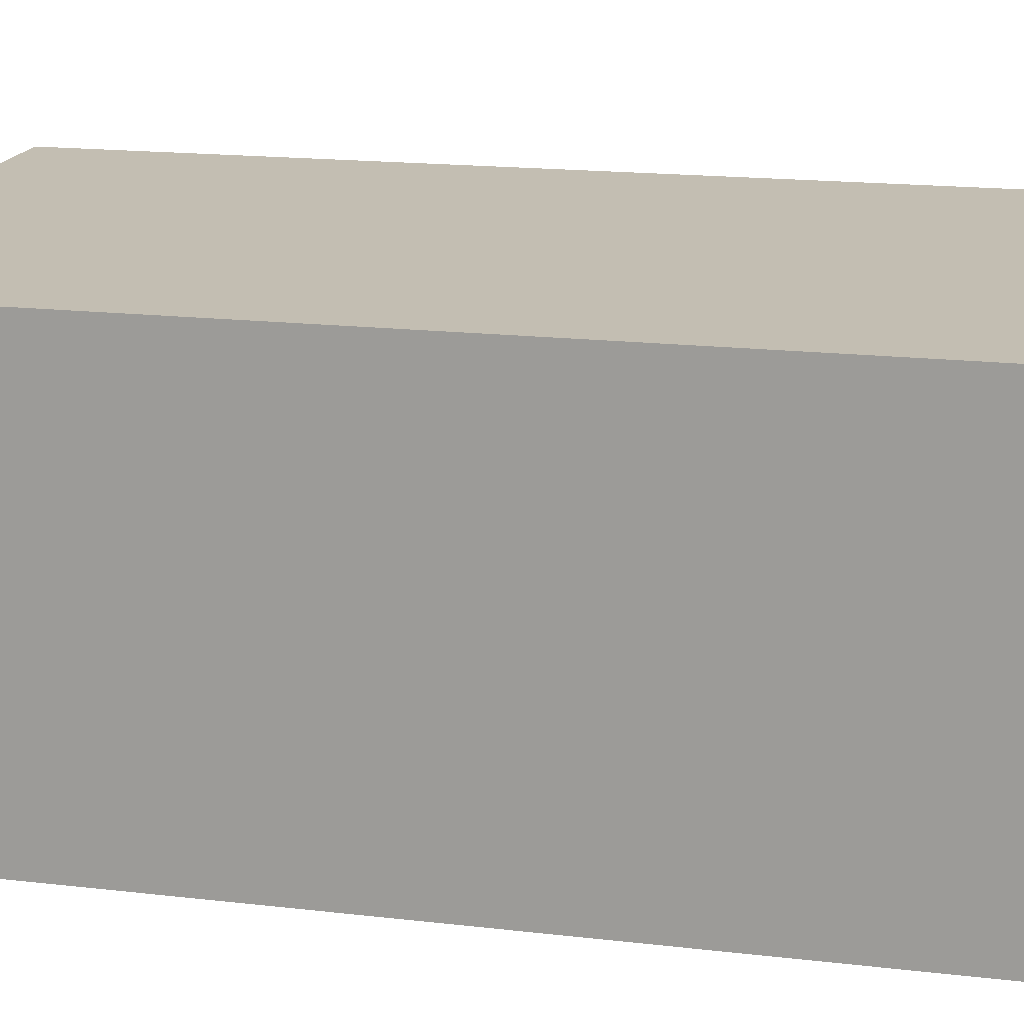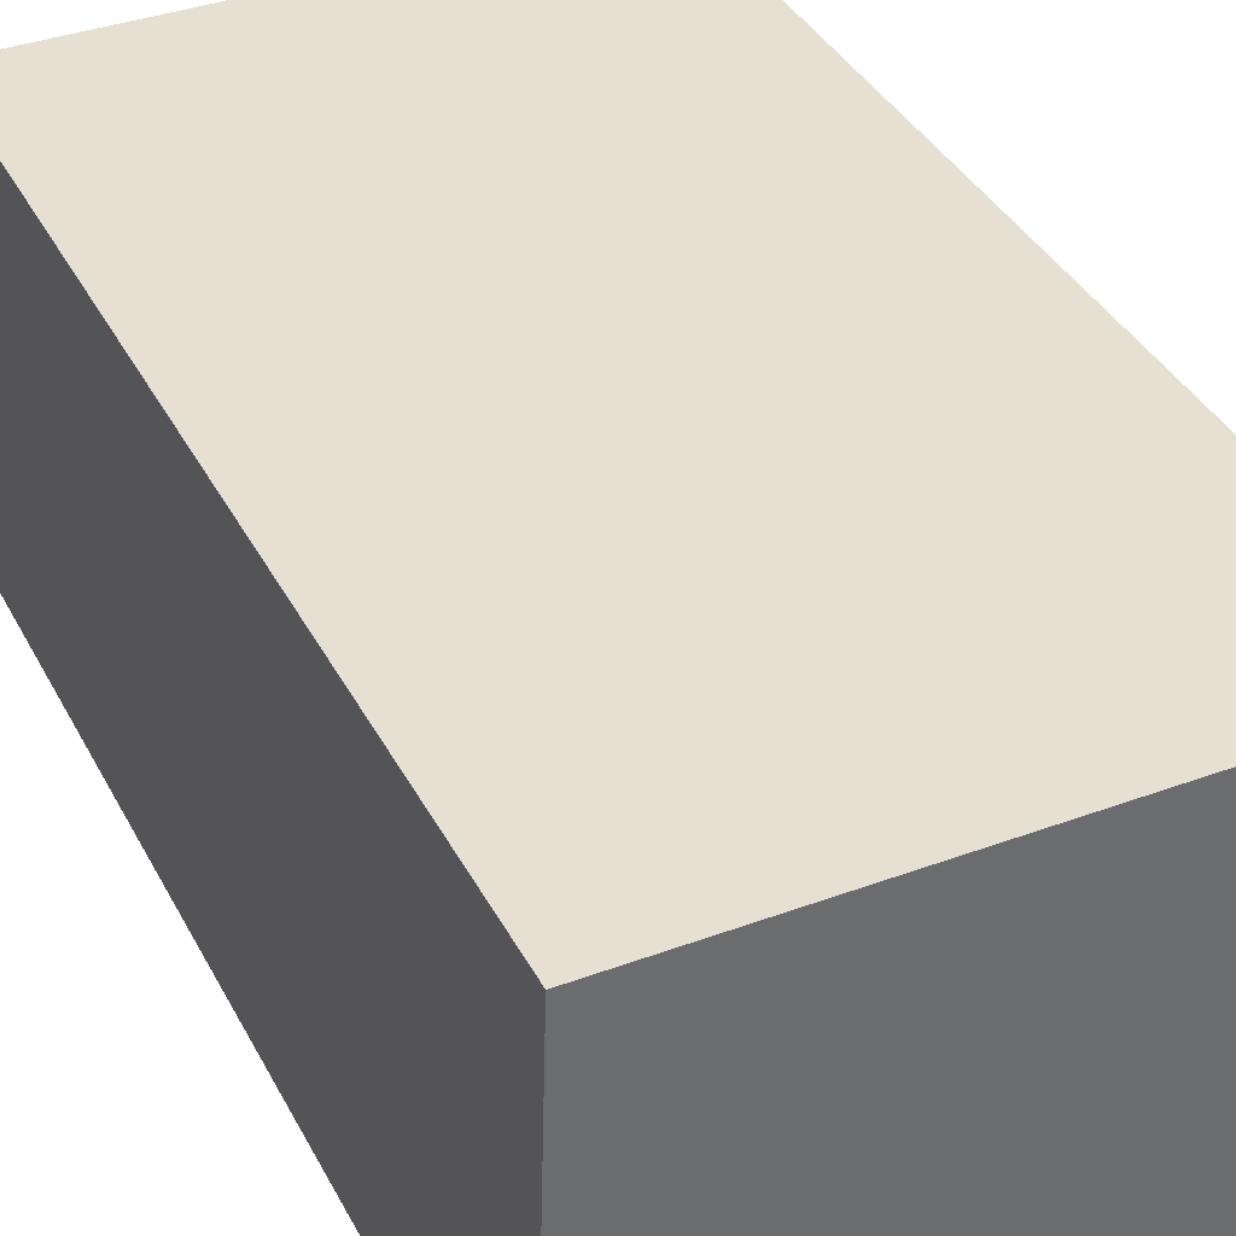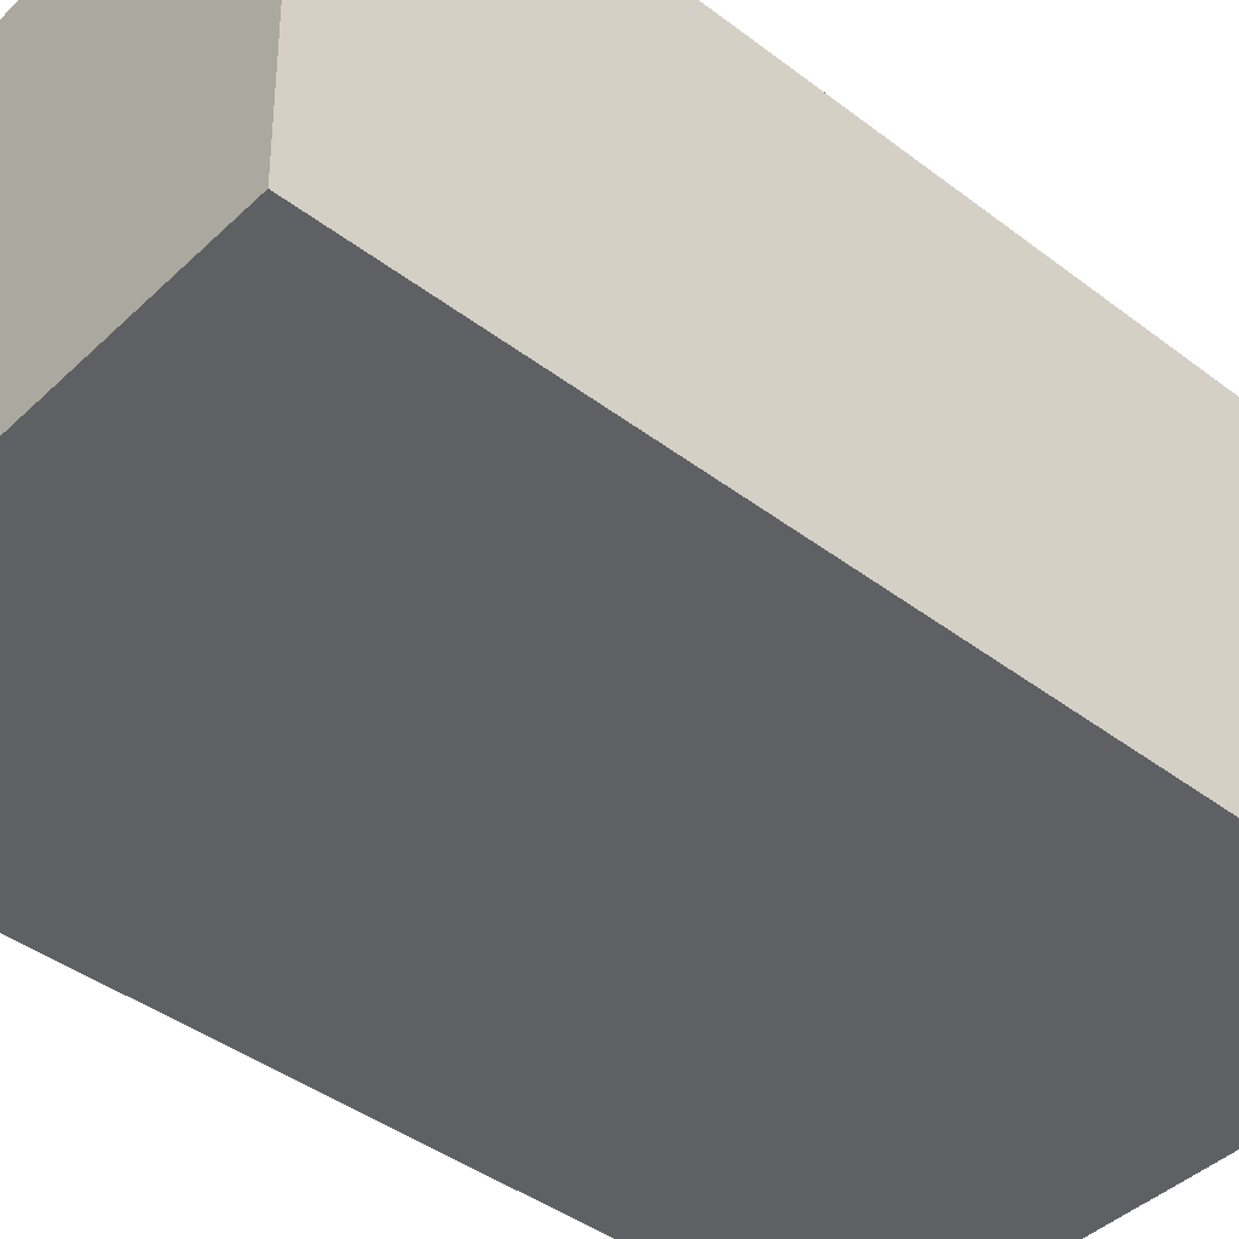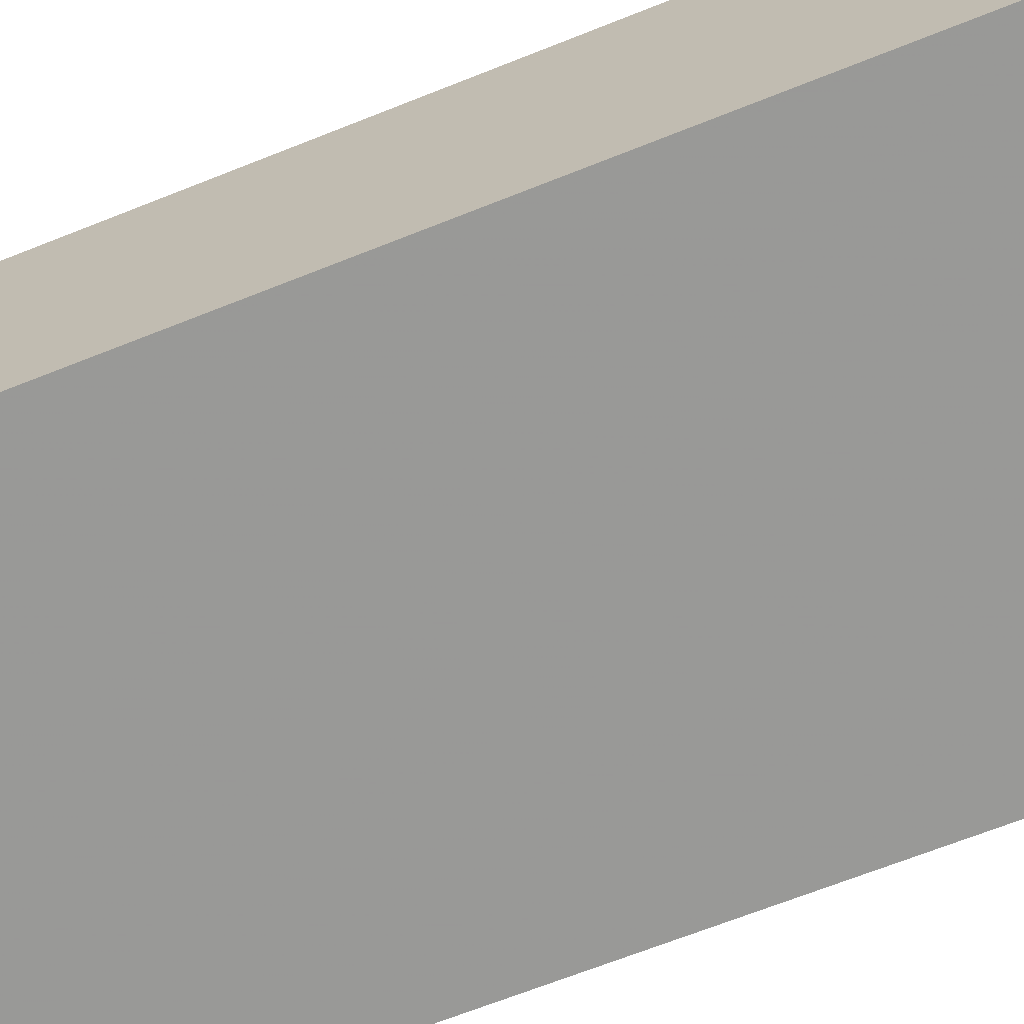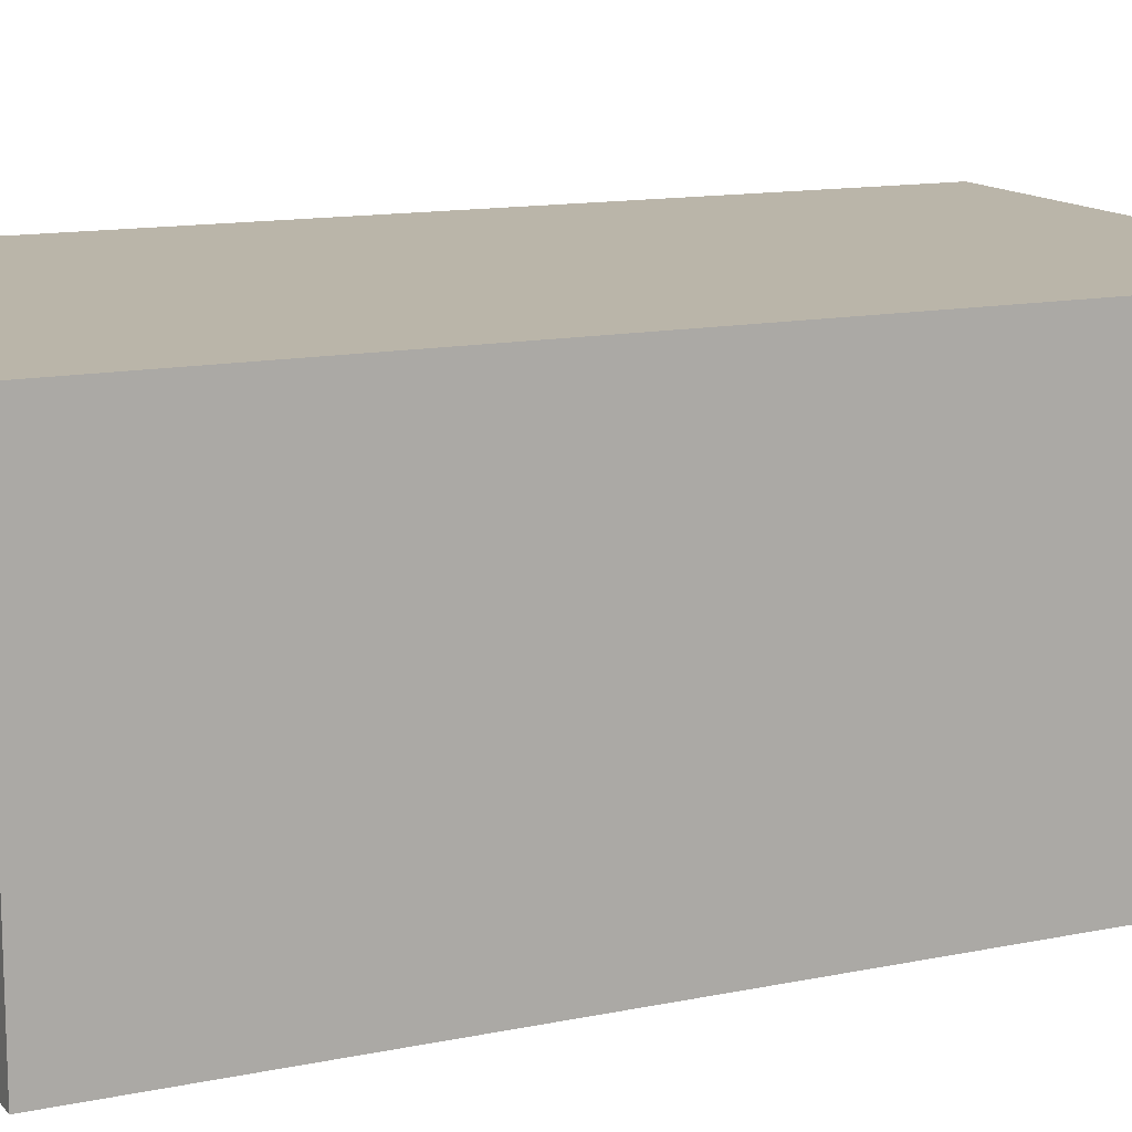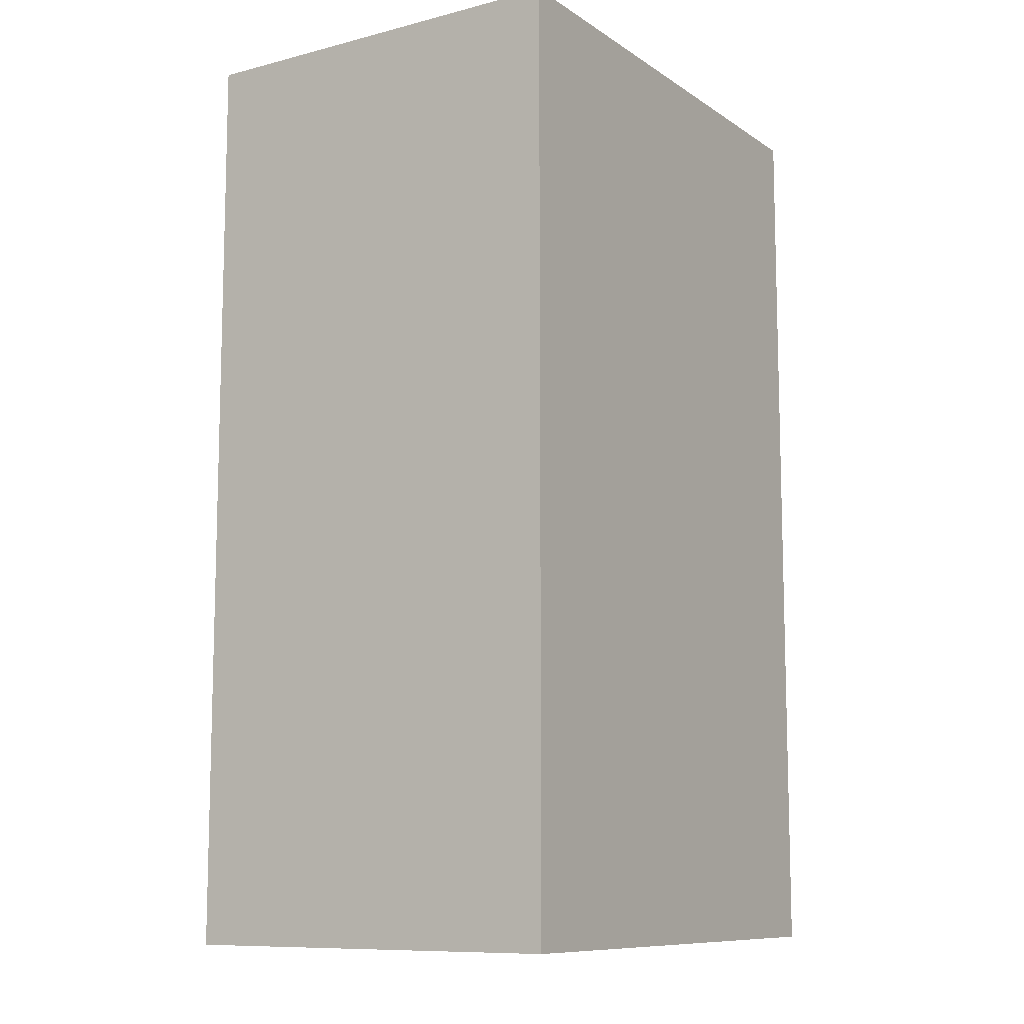
<metadata>
{"format":"obj","ext":"obj","renderer":"f3d","projection":"perspective","resolution":1024,"background":"white","views":[{"elev":16.9,"azim":-76.6,"up":"+Z"},{"elev":38.5,"azim":154.5,"up":"+Z"},{"elev":-42.4,"azim":47.8,"up":"+Z"},{"elev":-69.6,"azim":-68.5,"up":"+Z"},{"elev":12.9,"azim":-115.5,"up":"+Z"},{"elev":-10.0,"azim":121.5,"up":"+Y"}]}
</metadata>
<code>
v 18 0 14.25
v 19 0 -20.75
v -28 0 -21.5
v -28 0 13.75
v 18 0 14.25
v 18 81 14.25
v 19 81 -20.75
v -28 81 -21.5
v -28 81 13.75
v 18 81 14.25
f 6 1 2
f 2 7 6
f 7 2 3
f 3 8 7
f 8 3 4
f 4 9 8
f 9 4 5
f 5 10 9
f 10 5 1
f 1 6 10
f 5 4 3
f 2 1 5 3
f 6 7 8
f 9 10 6 8

</code>
